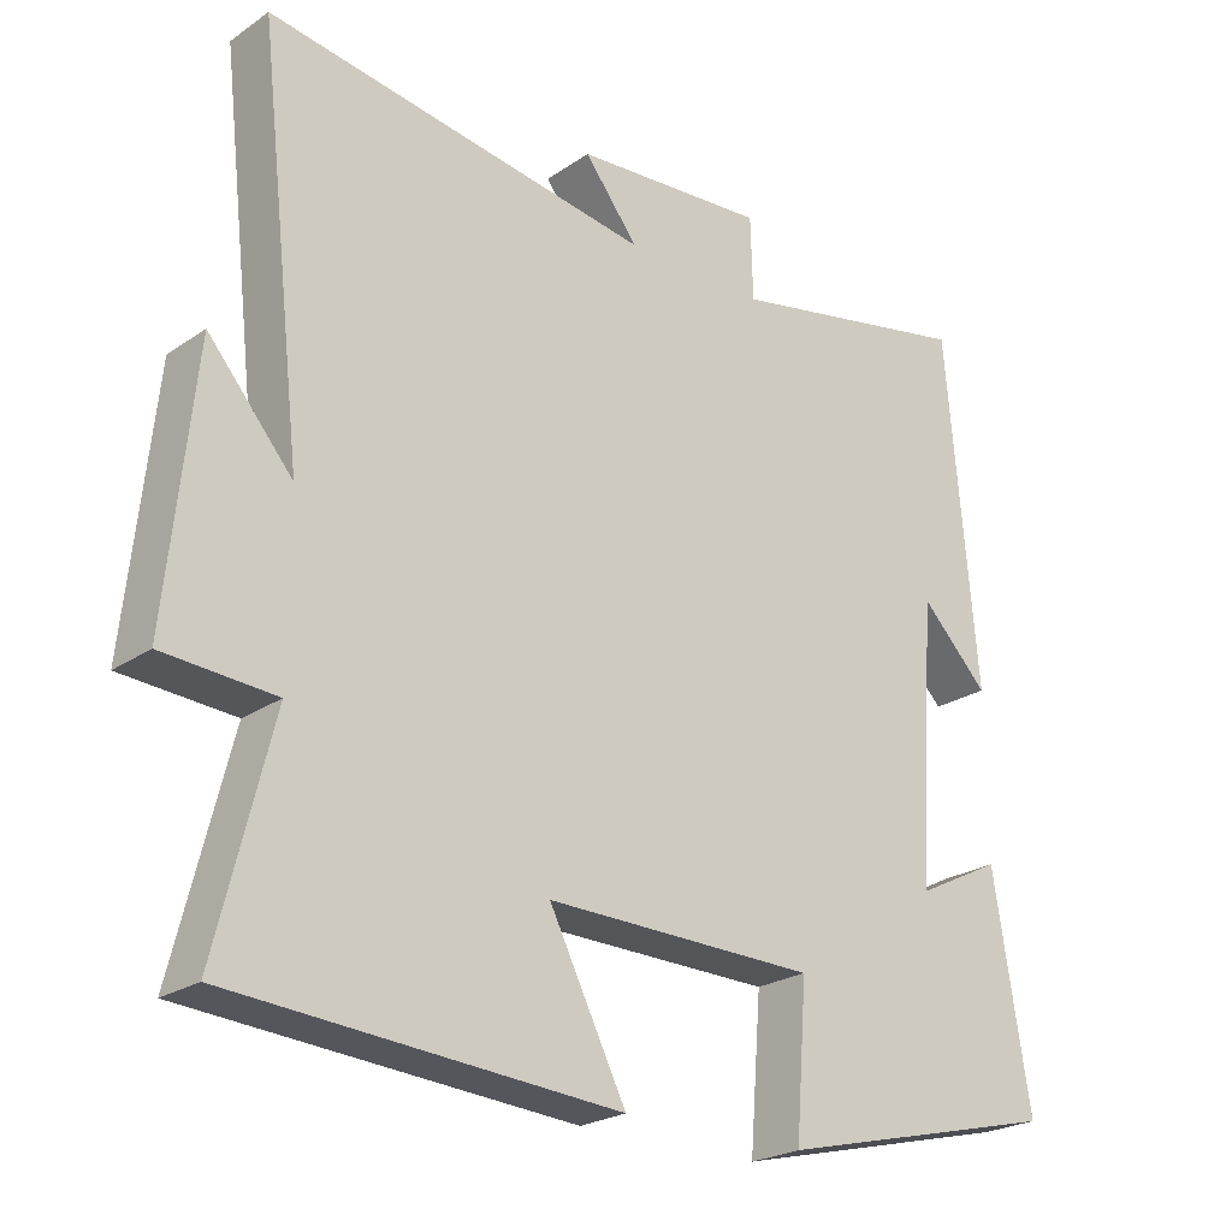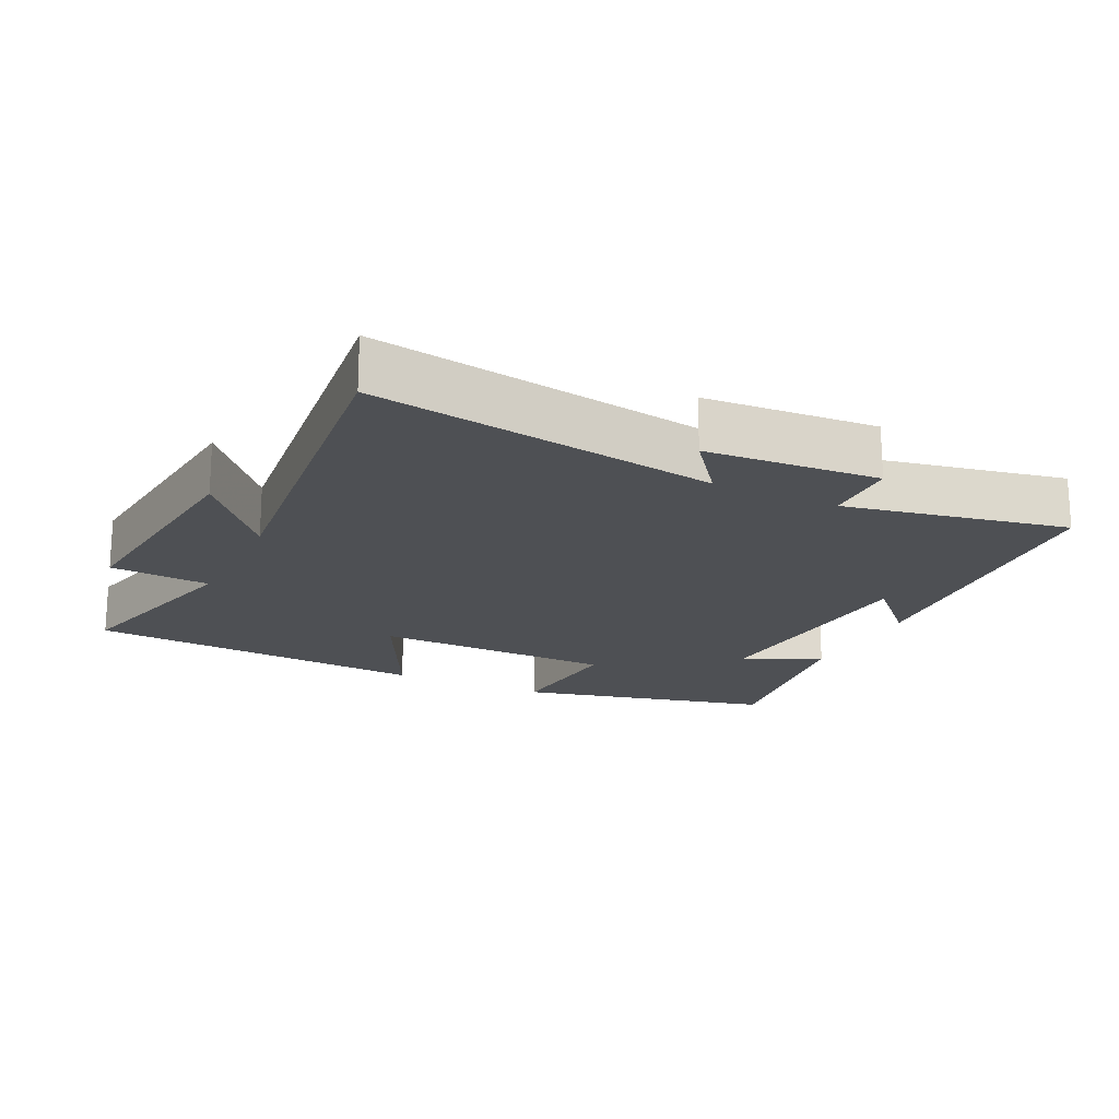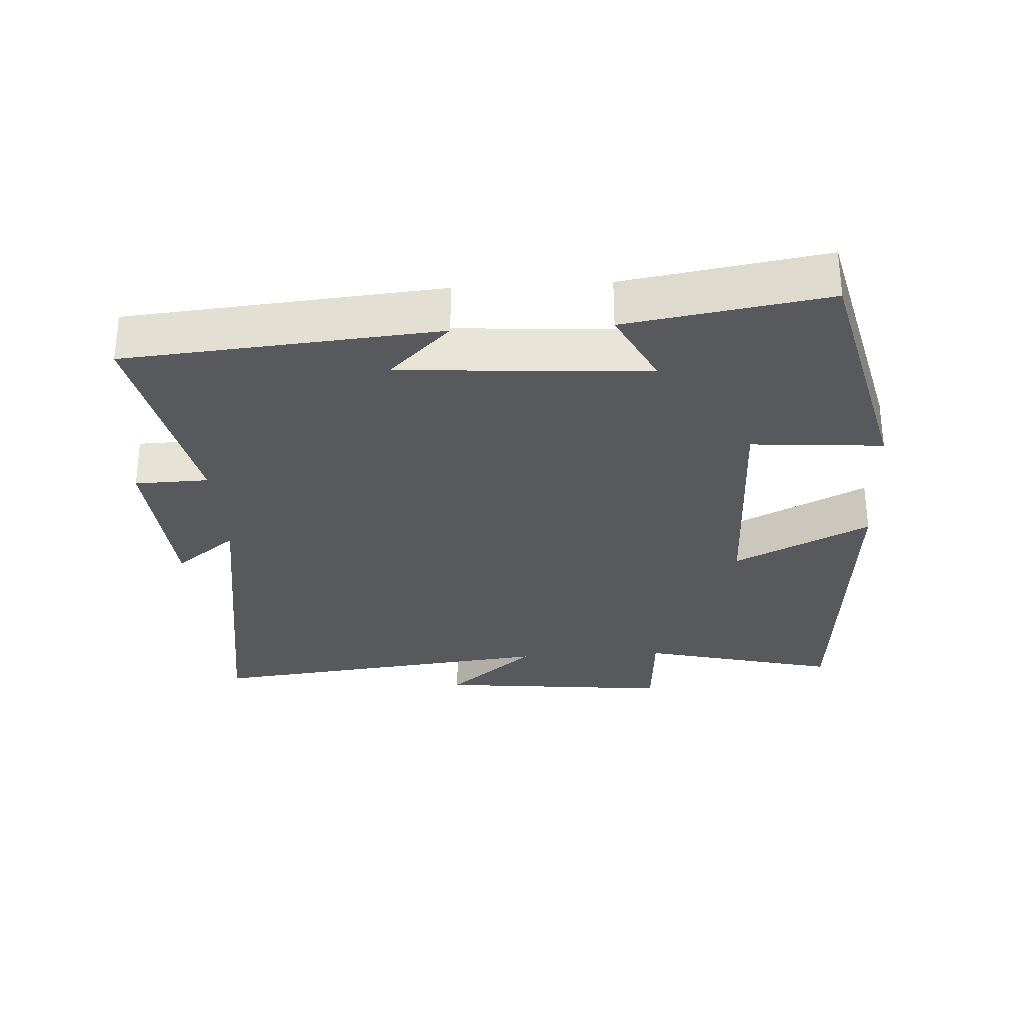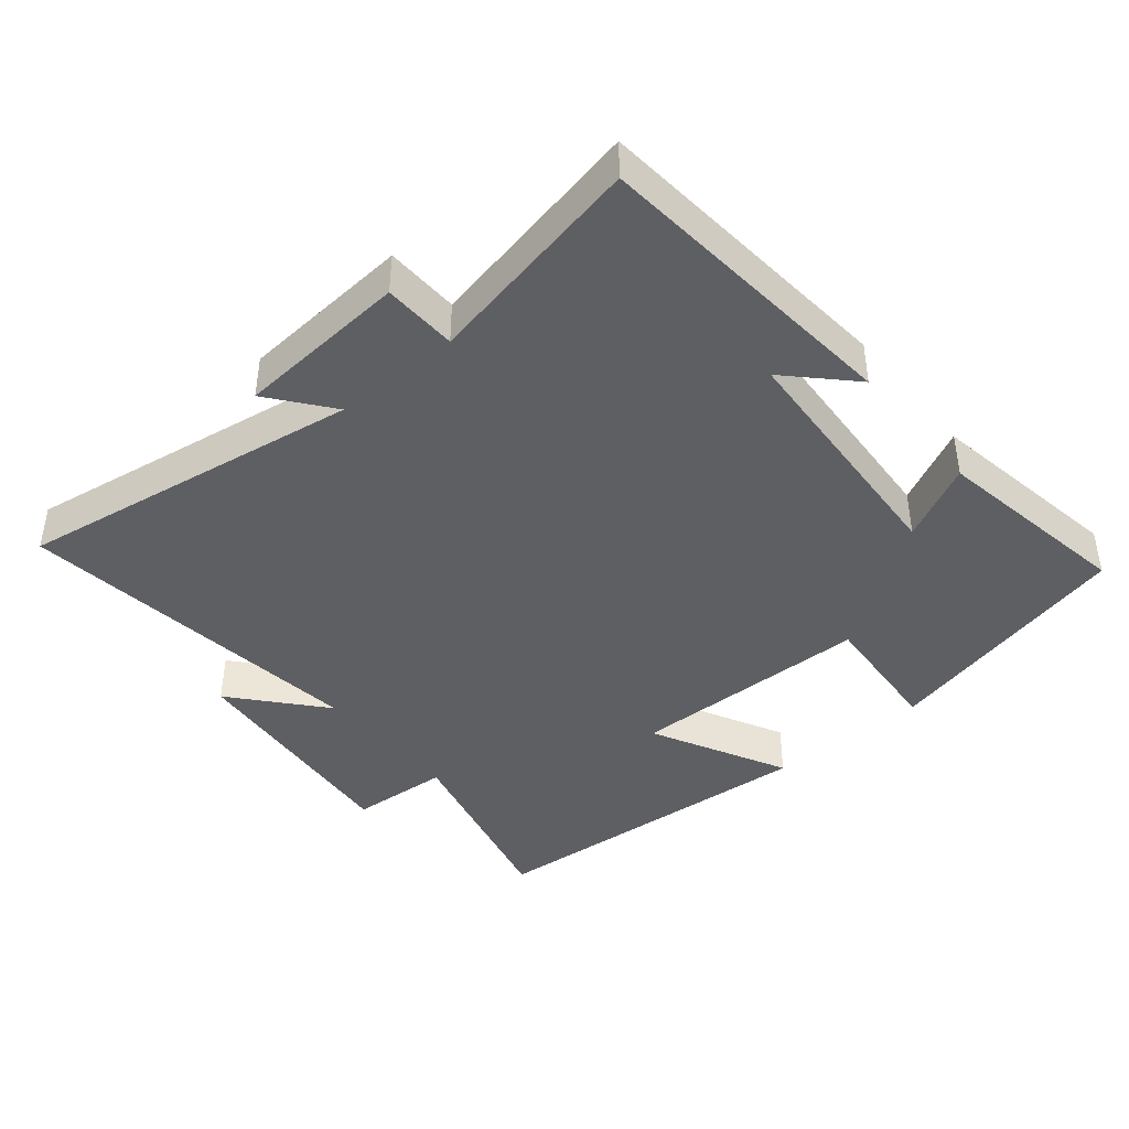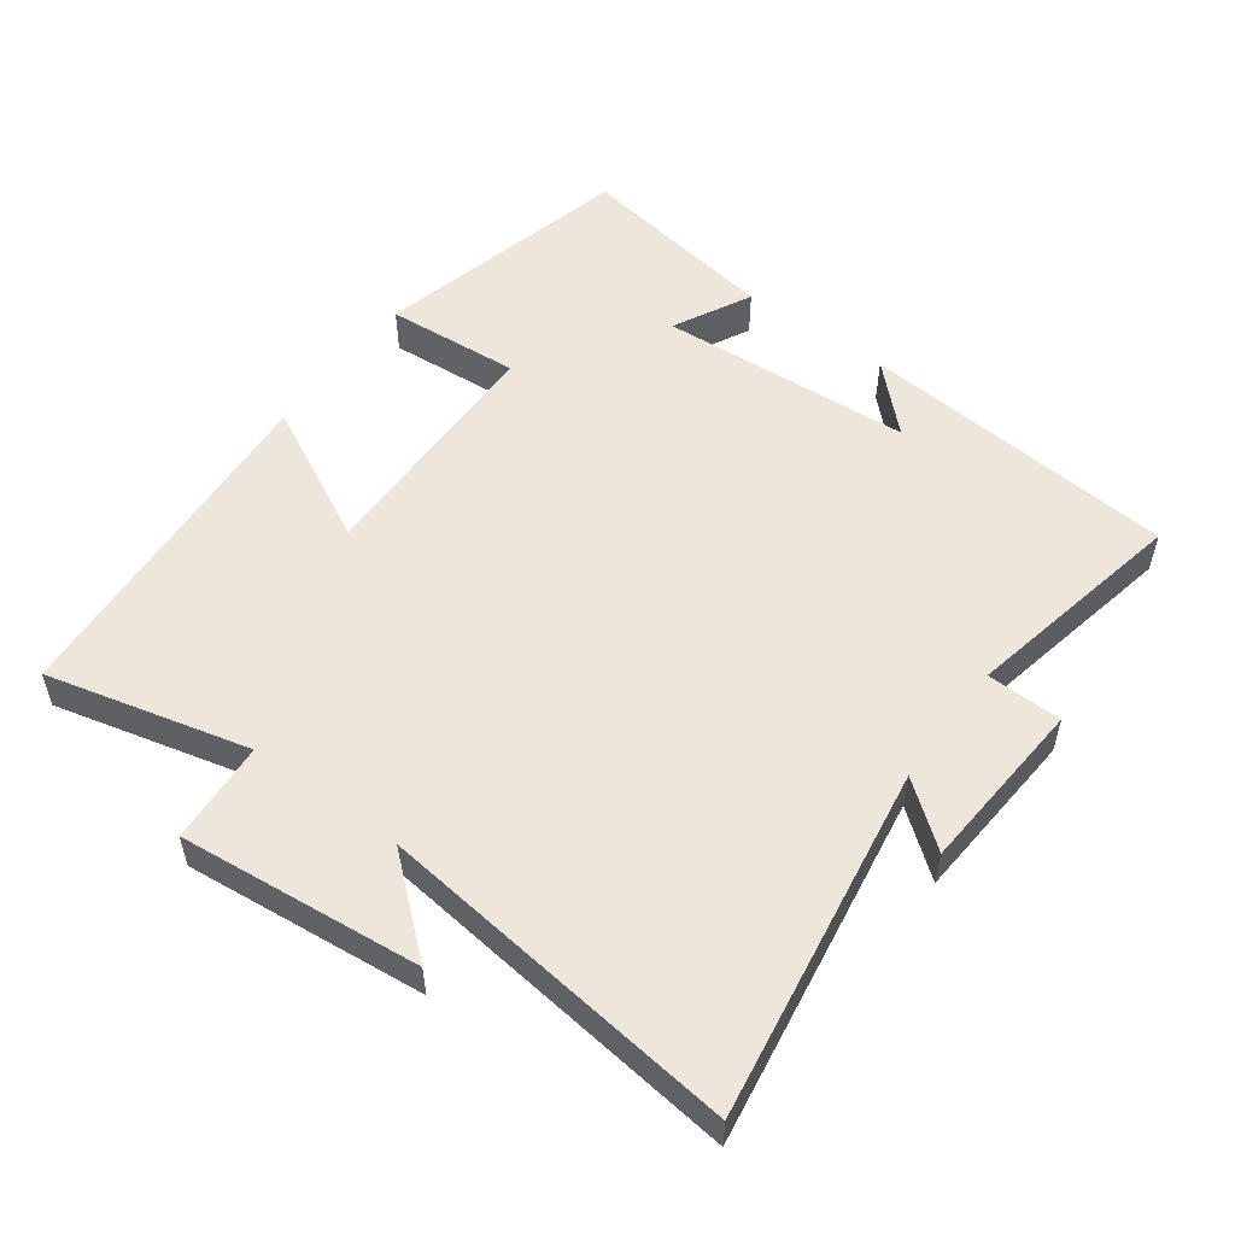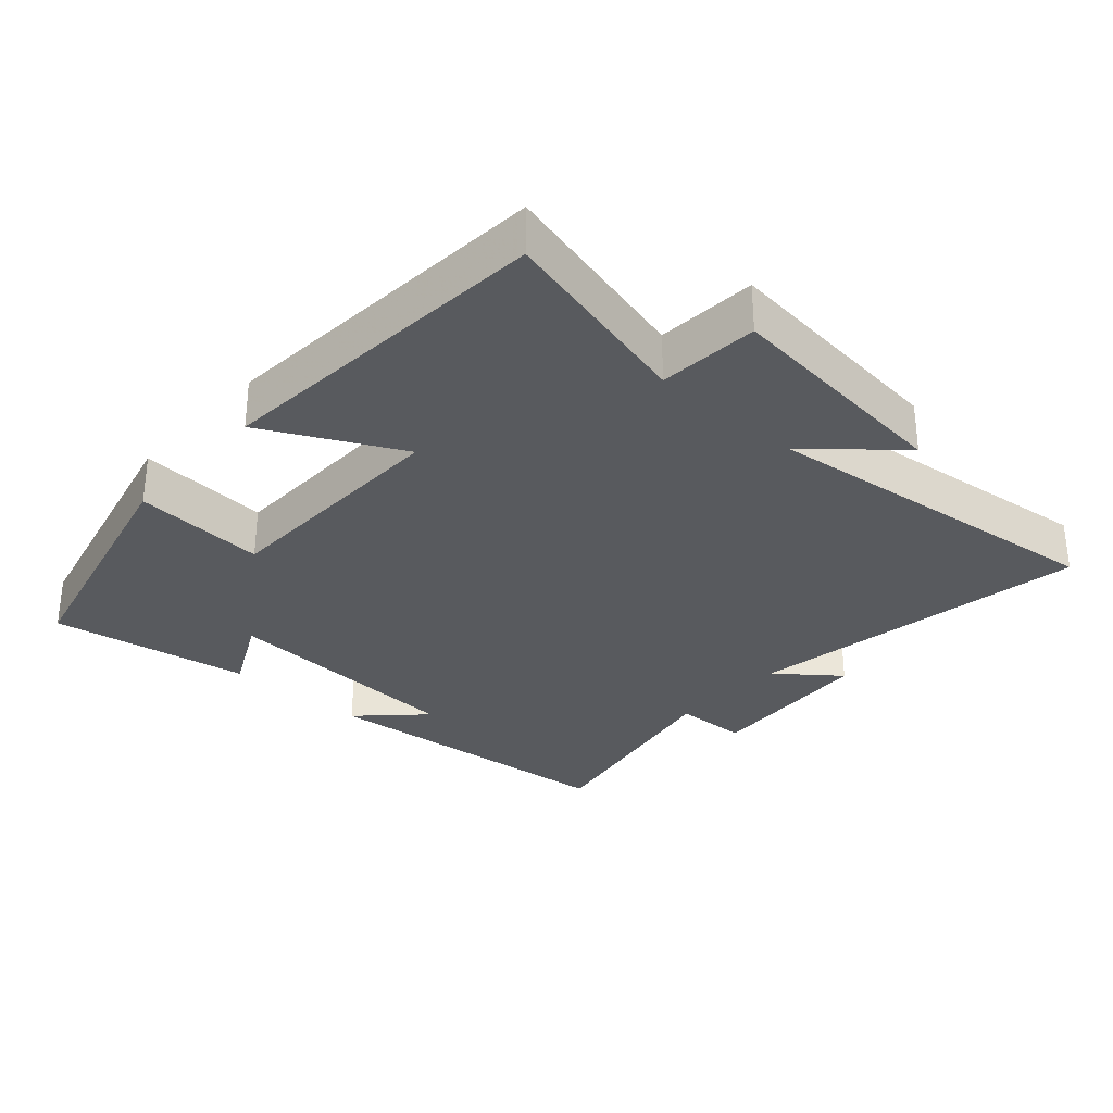
<metadata>
{"format":"obj","ext":"obj","renderer":"f3d","projection":"perspective","resolution":1024,"background":"white","views":[{"elev":-23.5,"azim":-41.3,"up":"+Z"},{"elev":-18.7,"azim":-26.0,"up":"+Y"},{"elev":-29.8,"azim":93.4,"up":"+Y"},{"elev":-41.9,"azim":39.8,"up":"+Y"},{"elev":53.6,"azim":-53.6,"up":"+Y"},{"elev":-30.9,"azim":-131.9,"up":"+Y"}]}
</metadata>
<code>
v 0.548 0.07 -0.409
v 0.173 0.07 -0.5
v 0.188 0.07 -0.306
v -0.168 0.07 -0.3
v -0.067 0.07 -0.5
v -0.573 0.07 -0.463
v -0.5 0.07 -0.171
v -0.647 0.07 -0.161
v -0.611 0.07 0.187
v -0.5 0.07 0.057
v -0.56 0.07 0.58
v -0.052 0.07 0.5
v -0.123 0.07 0.591
v 0.131 0.07 0.609
v 0.134 0.07 0.5
v 0.46 0.07 0.565
v 0.5 0.07 0.104
v 0.411 0.07 0.195
v 0.387 0.07 -0.171
v 0.5 0.07 -0.114
v 0.548 0 -0.409
v 0.173 0 -0.5
v 0.188 0 -0.306
v -0.168 0 -0.3
v -0.067 0 -0.5
v -0.573 0 -0.463
v -0.5 0 -0.171
v -0.647 0 -0.161
v -0.611 0 0.187
v -0.5 0 0.057
v -0.56 0 0.58
v -0.052 0 0.5
v -0.123 0 0.591
v 0.131 0 0.609
v 0.134 0 0.5
v 0.46 0 0.565
v 0.5 0 0.104
v 0.411 0 0.195
v 0.387 0 -0.171
v 0.5 0 -0.114
f 19 20 1 2
f 18 19 2 3
f 15 16 17 18
f 15 18 3 4
f 12 13 14 15
f 12 15 4
f 10 11 12 4
f 7 8 9 10
f 7 10 4 5
f 5 6 7
f 22 21 40 39
f 23 22 39 38
f 38 37 36 35
f 24 23 38 35
f 35 34 33 32
f 24 35 32
f 24 32 31 30
f 30 29 28 27
f 25 24 30 27
f 27 26 25
f 1 21 22 2
f 2 22 23 3
f 3 23 24 4
f 4 24 25 5
f 5 25 26 6
f 6 26 27 7
f 7 27 28 8
f 8 28 29 9
f 9 29 30 10
f 10 30 31 11
f 11 31 32 12
f 12 32 33 13
f 13 33 34 14
f 14 34 35 15
f 15 35 36 16
f 16 36 37 17
f 17 37 38 18
f 18 38 39 19
f 19 39 40 20
f 20 40 21 1

</code>
